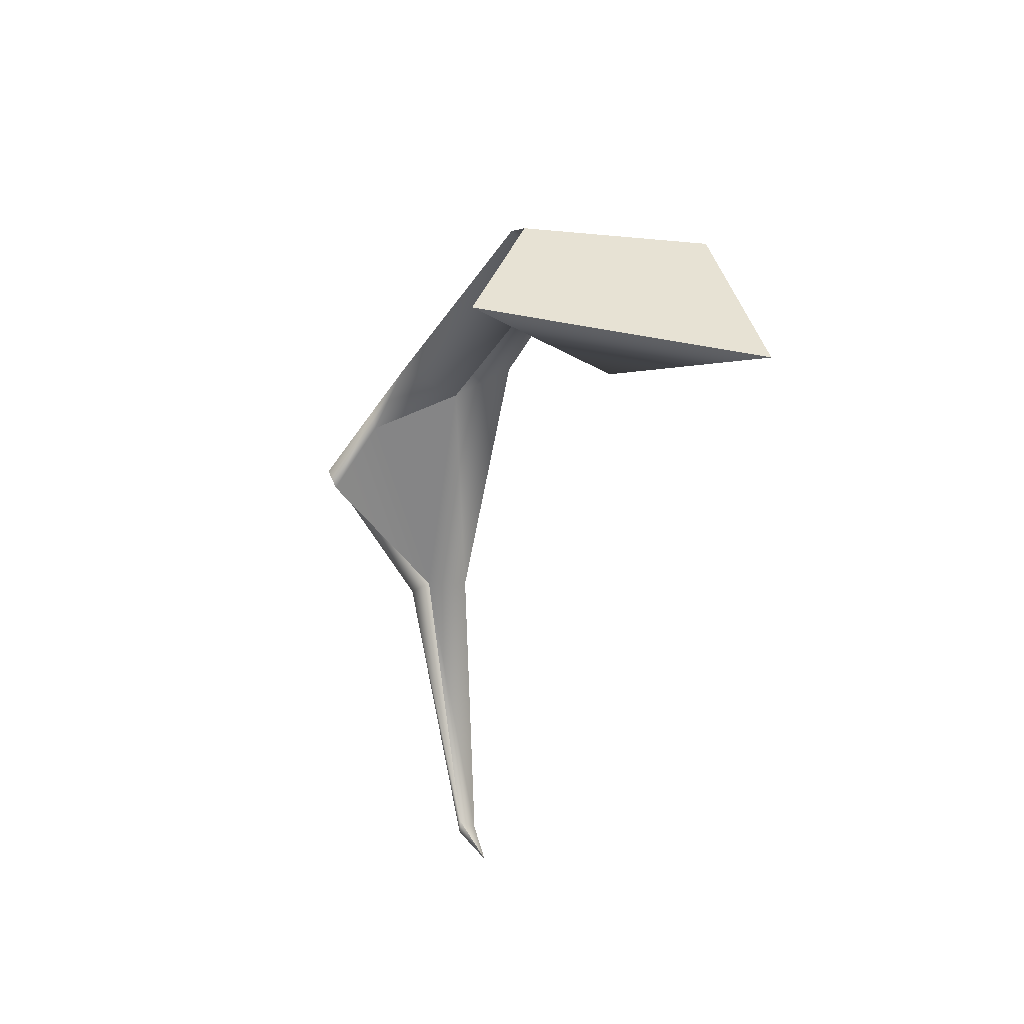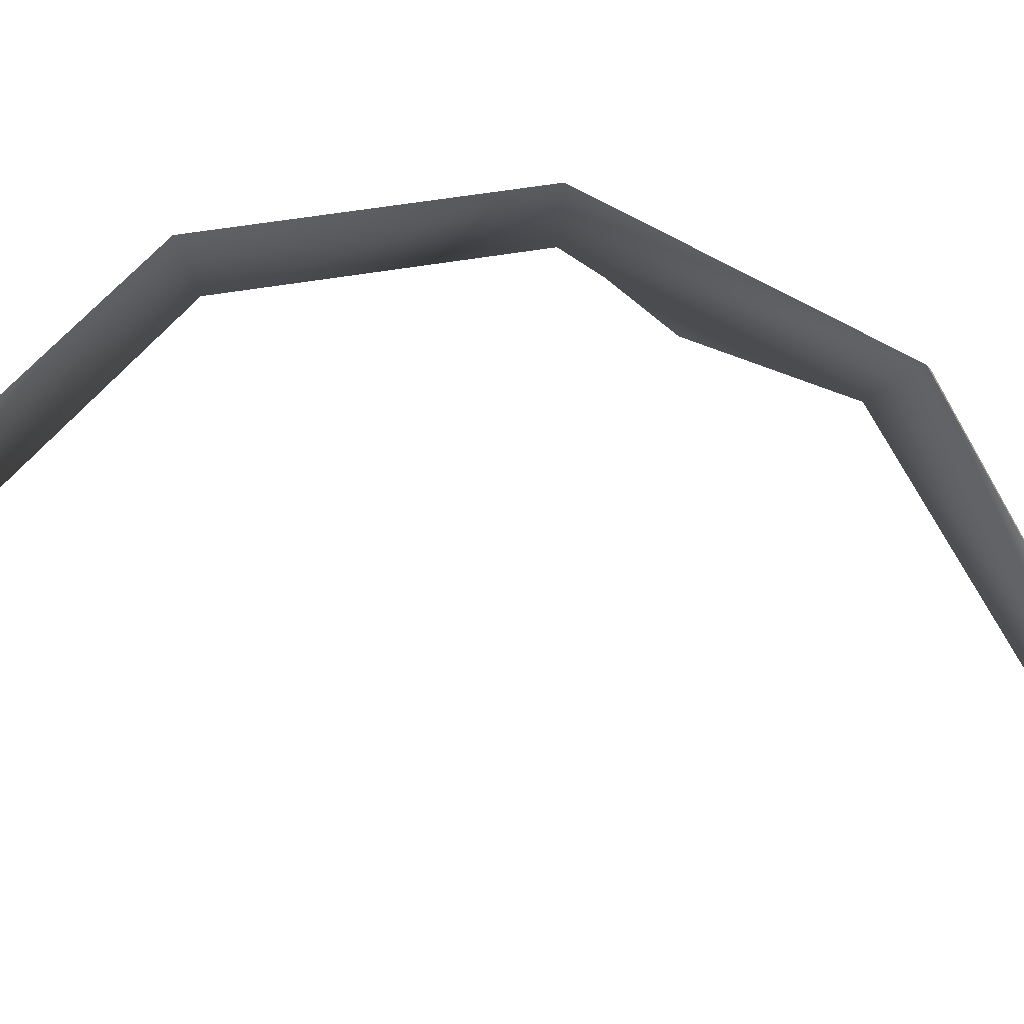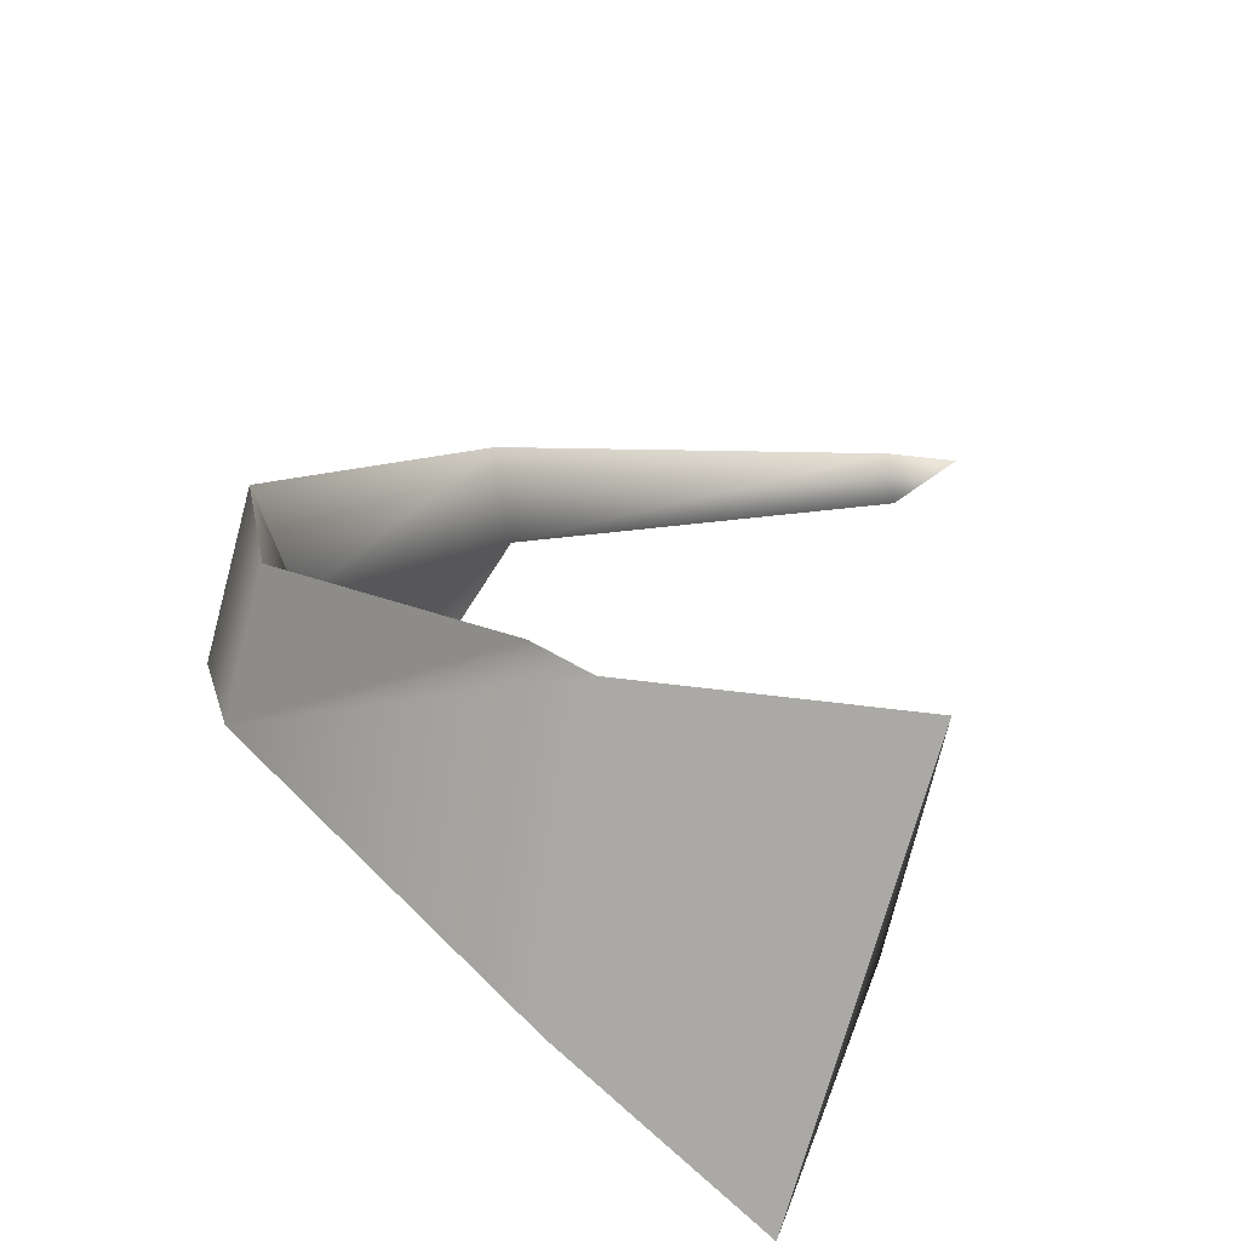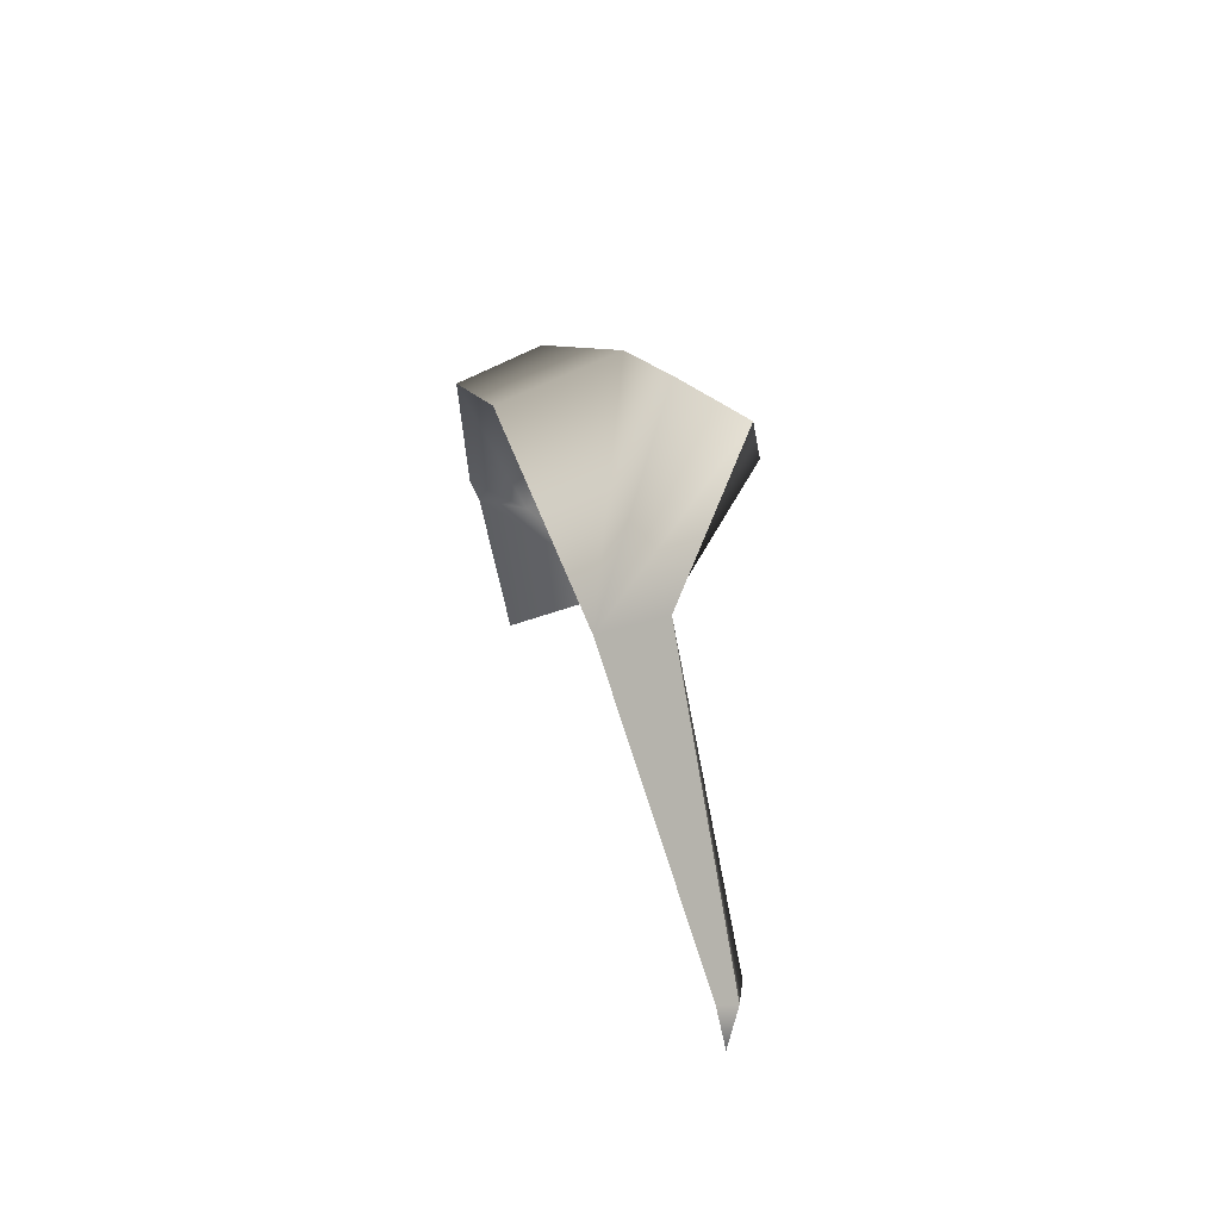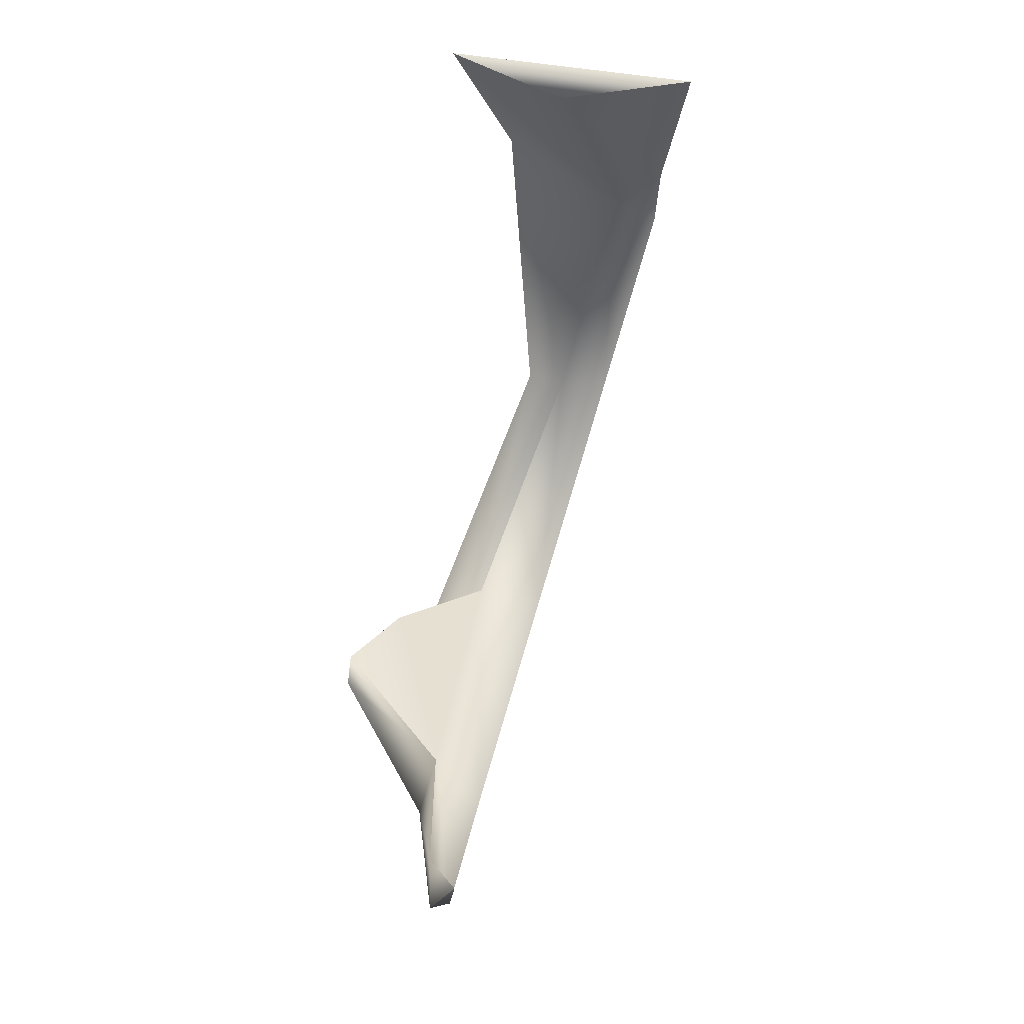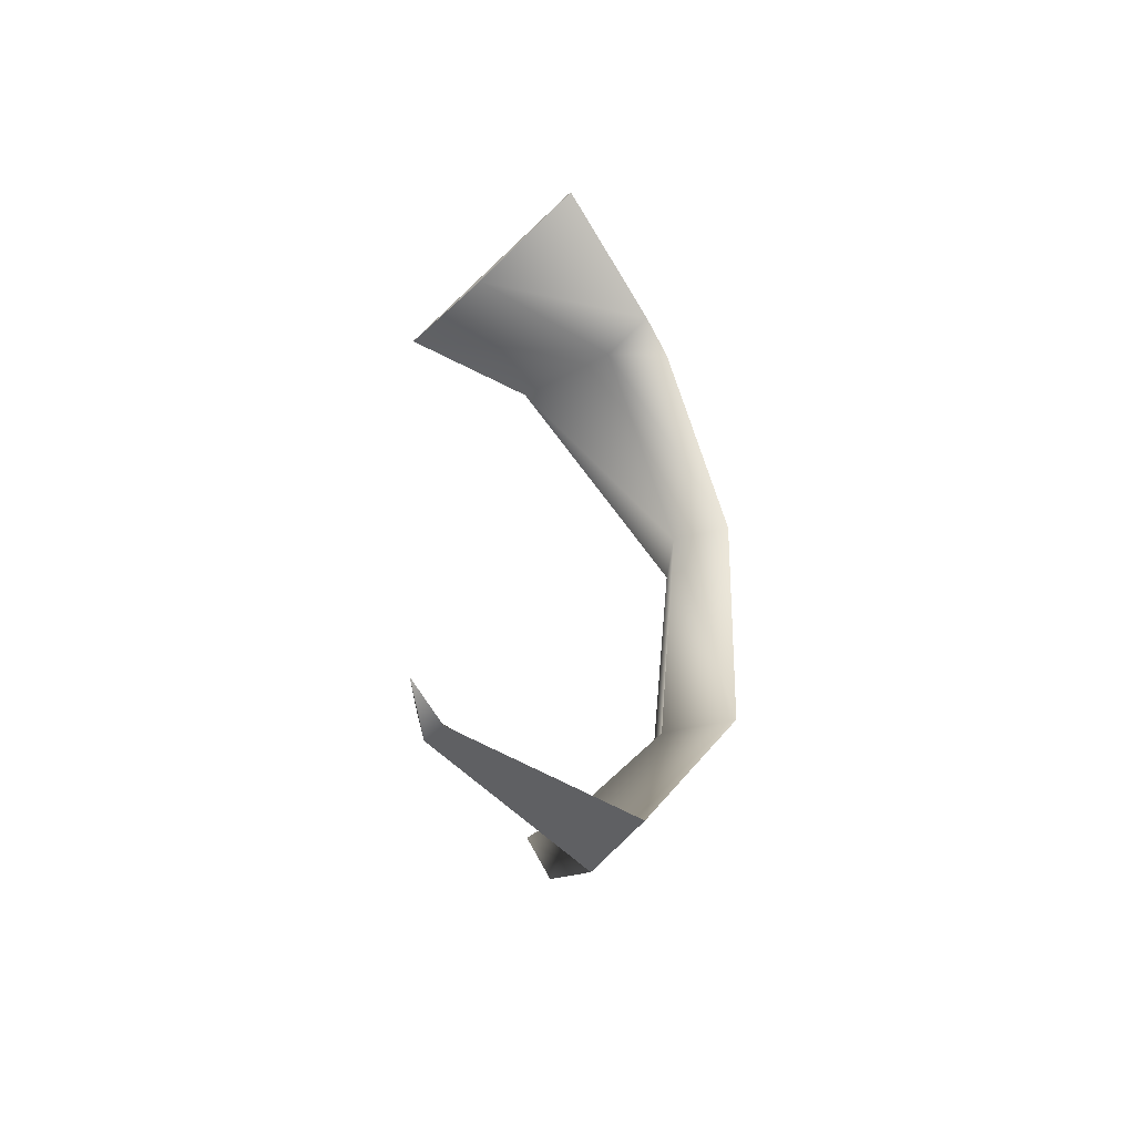
<metadata>
{"format":"obj","ext":"obj","renderer":"f3d","projection":"perspective","resolution":1024,"background":"white","views":[{"elev":45.6,"azim":73.9,"up":"+Z"},{"elev":78.5,"azim":99.2,"up":"+Y"},{"elev":24.7,"azim":14.5,"up":"+Y"},{"elev":-56.8,"azim":-79.7,"up":"+Z"},{"elev":-27.8,"azim":82.5,"up":"+Z"},{"elev":-71.2,"azim":121.2,"up":"+Z"}]}
</metadata>
<code>
g Item02_Part_5
v -0.01712 0.03763 -0.2298
v -0.0247 0.03882 -0.2532
v -0.1572 0.04307 -0.1556
v -0.1378 0.05057 -0.1295
v 0.002437 0.04859 -0.2507
v -0.1907 -0.00125 -0.06106
v -0.1668 -0.001209 -0.05329
v -0.1378 0.05057 -0.1295
v -0.1783 0.02917 -0.01936
v -0.1728 0.08111 0.000542
v -0.02386 0.04894 -0.2506
v -0.1495 0.07821 -0.15
v 0.002437 0.04859 -0.2507
v -0.1871 0.1202 0.000542
v -0.1187 0.1271 0.1288
v -0.1322 0.1576 0.1385
v -0.01597 0.1446 0.1964
v -0.0361 0.1742 0.2031
v -0.01342 0.1742 0.2196
v 0.06041 0.09913 0.2128
v 0.04335 0.03651 0.2549
v -0.02121 0.08067 0.2435
v 0.07747 0.1742 0.2196
v -0.1428 0.1091 0.1462
v -0.1728 0.08111 0.000542
v -0.2048 0.05451 0.000542
v -0.2019 0.03228 -0.02701
v -0.1907 -0.00125 -0.06106
v 0.07747 0.1742 0.2196
v 0.04335 0.03651 0.2549
v 0.07747 0.1742 0.2196
v 0.04335 0.03651 0.2549
v -0.02121 0.08067 0.2435
v -0.01342 0.1742 0.2196
v -0.1428 0.1091 0.1462
v -0.0361 0.1742 0.2031
v -0.1322 0.1576 0.1385
v -0.1871 0.1202 0.000542
v -0.2048 0.05451 0.000542
v -0.1495 0.07821 -0.15
v -0.2019 0.03228 -0.02701
v -0.1907 -0.00125 -0.06106
v -0.1572 0.04307 -0.1556
v -0.1572 0.04307 -0.1556
v -0.0247 0.03882 -0.2532
v -0.02386 0.04894 -0.2506
v -0.1495 0.07821 -0.15
v 0.002437 0.04859 -0.2507
f 1 2 3
f 1 3 4
f 2 1 5
f 4 3 6
f 4 6 7
f 8 7 9
f 8 9 10
f 11 1 8
f 11 8 12
f 12 8 10
f 13 1 11
f 12 10 14
f 14 10 15
f 14 15 16
f 16 15 17
f 16 17 18
f 18 17 19
f 19 17 20
f 21 20 17
f 21 17 22
f 22 17 15
f 19 20 23
f 22 15 24
f 24 15 25
f 24 25 26
f 26 25 9
f 26 9 27
f 27 9 7
f 27 7 28
f 29 20 30
f 31 32 33
f 33 34 31
f 35 34 33
f 35 36 34
f 35 37 36
f 38 37 35
f 35 39 38
f 40 38 39
f 40 39 41
f 40 41 42
f 40 42 43
f 44 45 46
f 46 47 44
f 46 45 48

</code>
